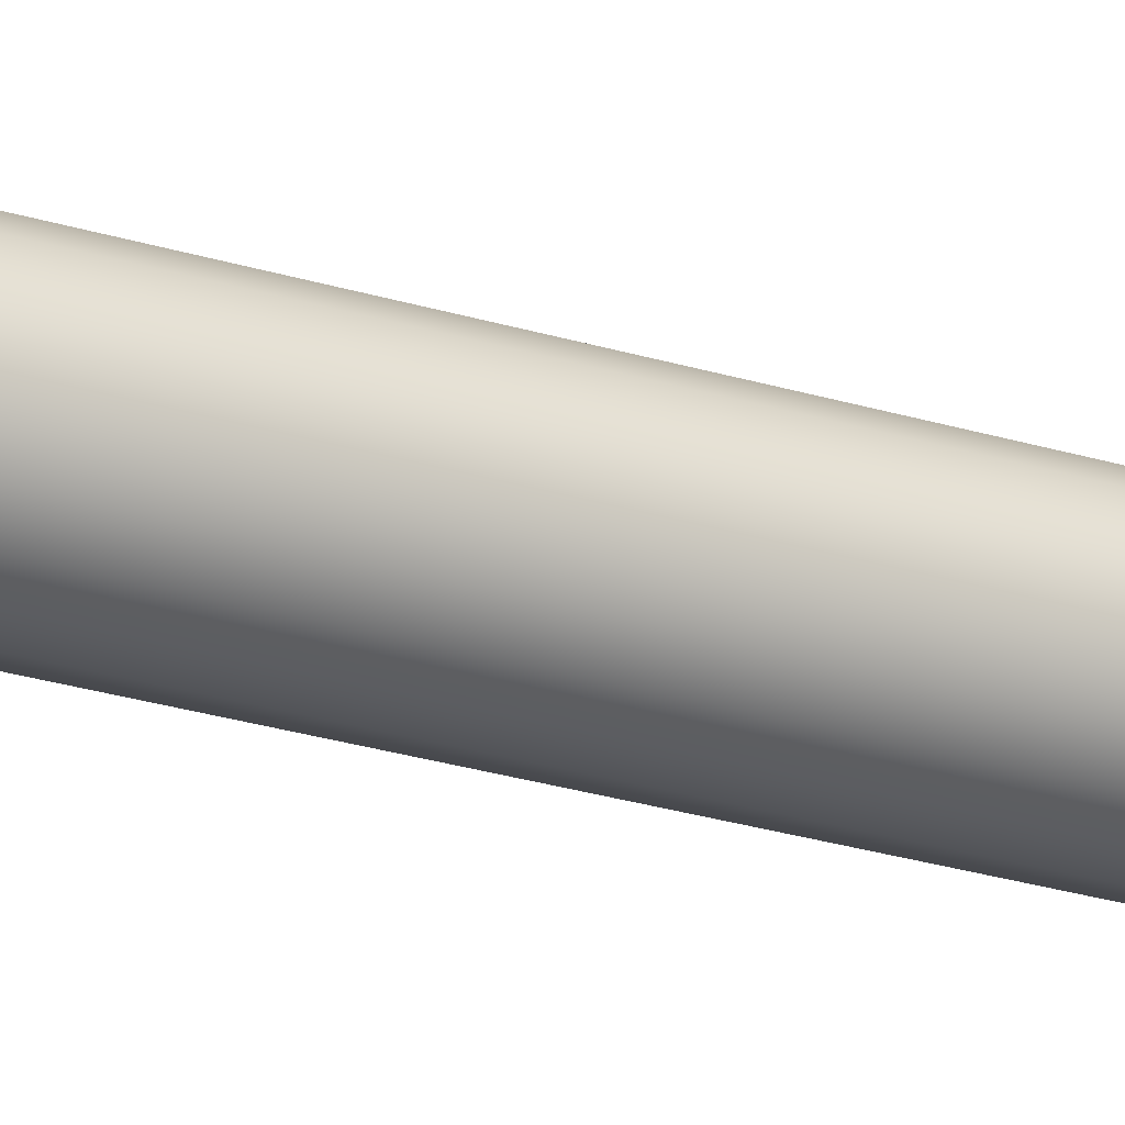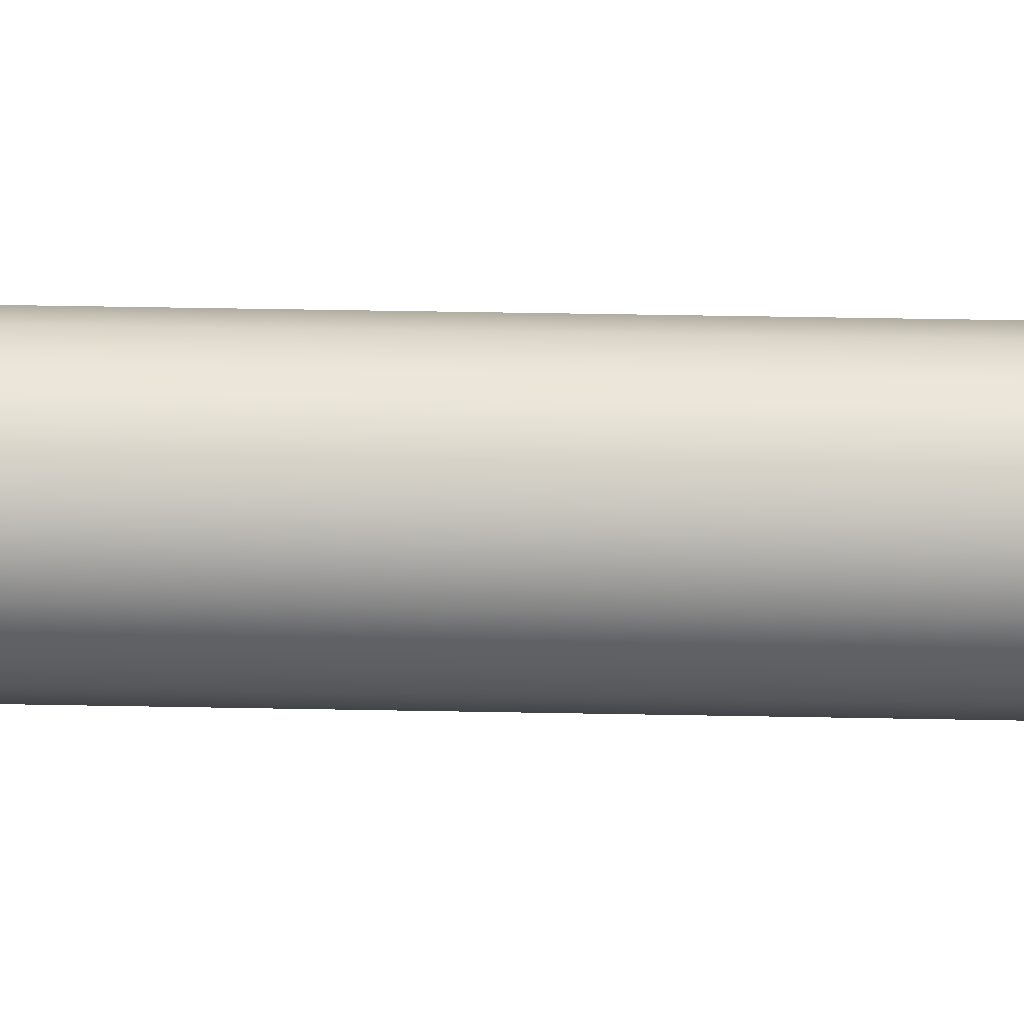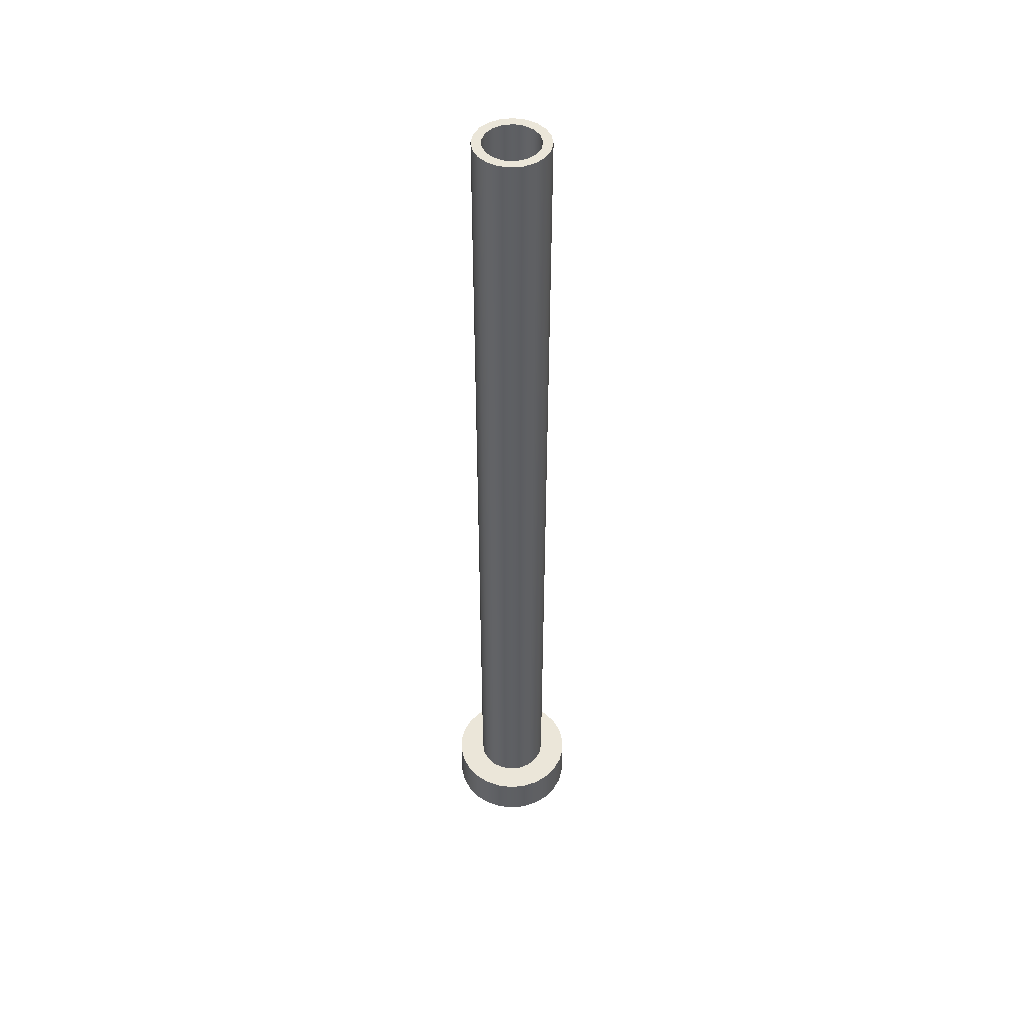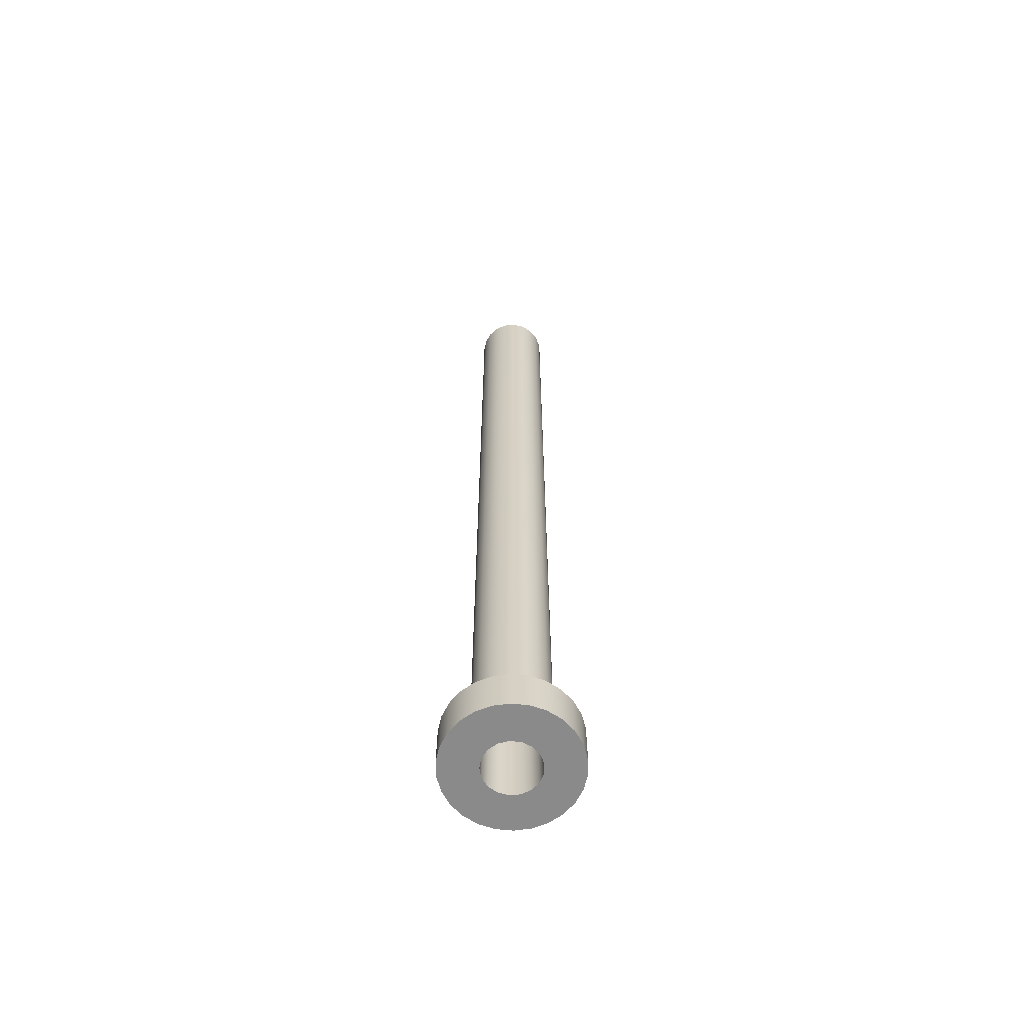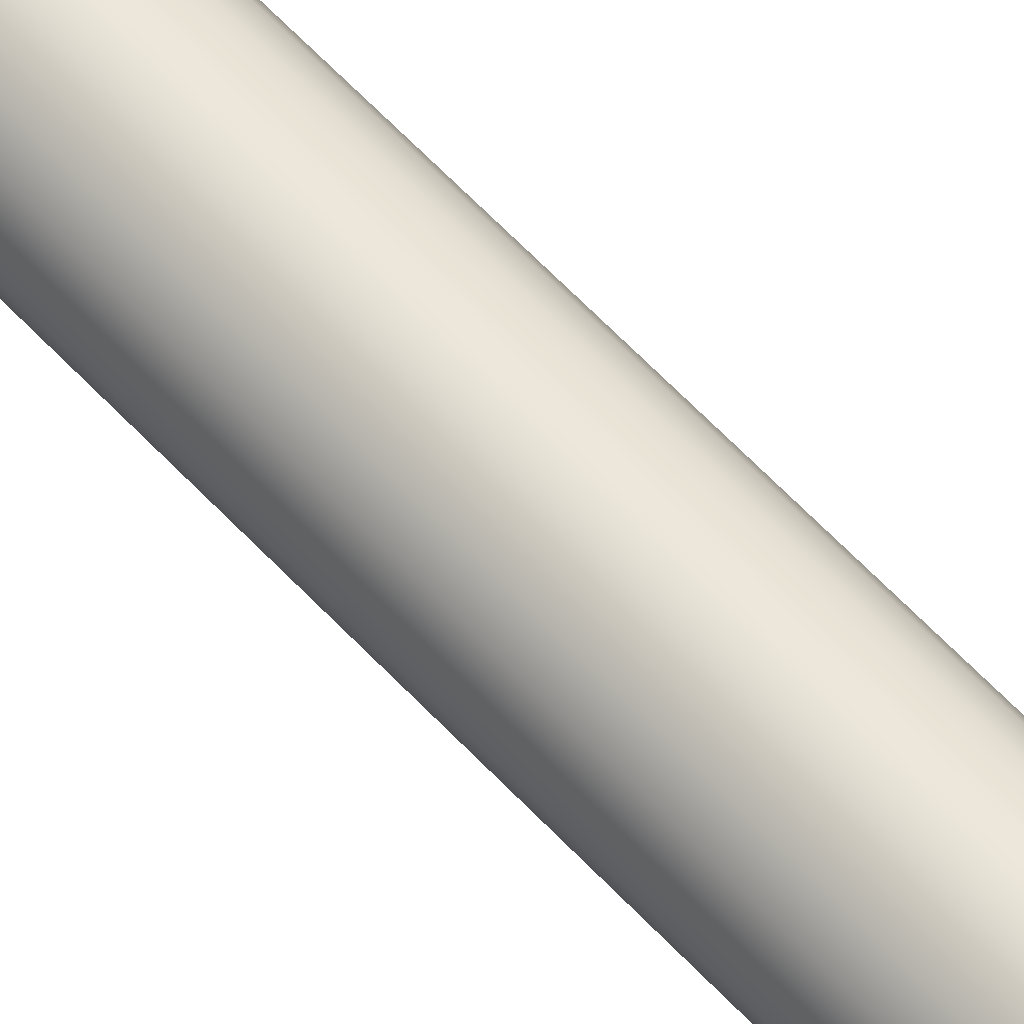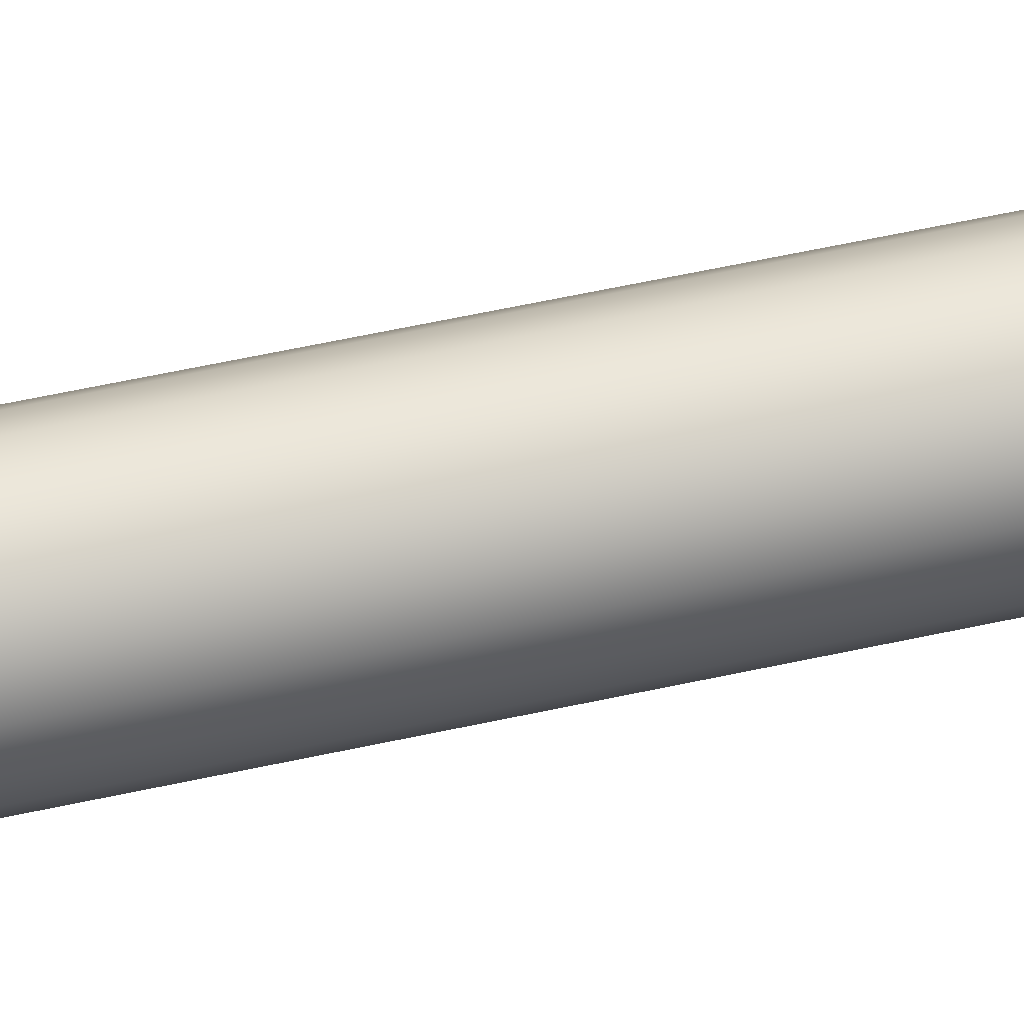
<metadata>
{"format":"obj","ext":"obj","renderer":"f3d","projection":"perspective","resolution":1024,"background":"white","views":[{"elev":-22.9,"azim":60.9,"up":"+Z"},{"elev":28.0,"azim":-88.1,"up":"+Z"},{"elev":47.4,"azim":145.6,"up":"+Y"},{"elev":-63.5,"azim":-75.0,"up":"+Y"},{"elev":61.6,"azim":137.2,"up":"+Z"},{"elev":50.4,"azim":75.9,"up":"+Z"}]}
</metadata>
<code>
v 0.3 0 -3.674e-17
v 0.2797 0 0.1084
v 0.2217 0 0.2021
v 0.1337 0 0.2685
v 0.02768 0 0.2987
v -0.0821 0 0.2885
v -0.1808 0 0.2394
v -0.2551 0 0.1579
v -0.2949 0 0.05512
v -0.2949 0 -0.05512
v -0.2551 0 -0.1579
v -0.1808 0 -0.2394
v -0.0821 0 -0.2885
v 0.02768 0 -0.2987
v 0.1337 0 -0.2685
v 0.2217 0 -0.2021
v 0.2797 0 -0.1084
v 0.3 10.5 -3.674e-17
v 0.2797 10.5 -0.1084
v 0.2217 10.5 -0.2021
v 0.1337 10.5 -0.2685
v 0.02768 10.5 -0.2987
v -0.0821 10.5 -0.2885
v -0.1808 10.5 -0.2394
v -0.2551 10.5 -0.1579
v -0.2949 10.5 -0.05512
v -0.2949 10.5 0.05512
v -0.2551 10.5 0.1579
v -0.1808 10.5 0.2394
v -0.0821 10.5 0.2885
v 0.02768 10.5 0.2987
v 0.1337 10.5 0.2685
v 0.2217 10.5 0.2021
v 0.2797 10.5 0.1084
v 0.3 0 -3.674e-17
v 0.3 10.5 -3.674e-17
v 0.4 10.5 -4.899e-17
v 0.3804 10.5 0.1236
v 0.3236 10.5 0.2351
v 0.2351 10.5 0.3236
v 0.1236 10.5 0.3804
v -2.449e-17 10.5 0.4
v -0.1236 10.5 0.3804
v -0.2351 10.5 0.3236
v -0.3236 10.5 0.2351
v -0.3804 10.5 0.1236
v -0.4 10.5 0
v -0.3804 10.5 -0.1236
v -0.3236 10.5 -0.2351
v -0.2351 10.5 -0.3236
v -0.1236 10.5 -0.3804
v -2.449e-17 10.5 -0.4
v 0.1236 10.5 -0.3804
v 0.2351 10.5 -0.3236
v 0.3236 10.5 -0.2351
v 0.3804 10.5 -0.1236
v 0.4 0.5 -4.899e-17
v 0.3804 0.5 -0.1236
v 0.3236 0.5 -0.2351
v 0.2351 0.5 -0.3236
v 0.1236 0.5 -0.3804
v -2.449e-17 0.5 -0.4
v -0.1236 0.5 -0.3804
v -0.2351 0.5 -0.3236
v -0.3236 0.5 -0.2351
v -0.3804 0.5 -0.1236
v -0.4 0.5 0
v -0.3804 0.5 0.1236
v -0.3236 0.5 0.2351
v -0.2351 0.5 0.3236
v -0.1236 0.5 0.3804
v -2.449e-17 0.5 0.4
v 0.1236 0.5 0.3804
v 0.2351 0.5 0.3236
v 0.3236 0.5 0.2351
v 0.3804 0.5 0.1236
v 0.4 0.5 -4.899e-17
v 0.4 10.5 -4.899e-17
v 0.3 10.5 -3.674e-17
v 0.2797 10.5 0.1084
v 0.2217 10.5 0.2021
v 0.1337 10.5 0.2685
v 0.02768 10.5 0.2987
v -0.0821 10.5 0.2885
v -0.1808 10.5 0.2394
v -0.2551 10.5 0.1579
v -0.2949 10.5 0.05512
v -0.2949 10.5 -0.05512
v -0.2551 10.5 -0.1579
v -0.1808 10.5 -0.2394
v -0.0821 10.5 -0.2885
v 0.02768 10.5 -0.2987
v 0.1337 10.5 -0.2685
v 0.2217 10.5 -0.2021
v 0.2797 10.5 -0.1084
v 0.4 10.5 -4.899e-17
v 0.3804 10.5 -0.1236
v 0.3236 10.5 -0.2351
v 0.2351 10.5 -0.3236
v 0.1236 10.5 -0.3804
v -2.449e-17 10.5 -0.4
v -0.1236 10.5 -0.3804
v -0.2351 10.5 -0.3236
v -0.3236 10.5 -0.2351
v -0.3804 10.5 -0.1236
v -0.4 10.5 0
v -0.3804 10.5 0.1236
v -0.3236 10.5 0.2351
v -0.2351 10.5 0.3236
v -0.1236 10.5 0.3804
v -2.449e-17 10.5 0.4
v 0.1236 10.5 0.3804
v 0.2351 10.5 0.3236
v 0.3236 10.5 0.2351
v 0.3804 10.5 0.1236
v -0.7 0.5 8.573e-17
v -0.6797 0.5 -0.1675
v -0.6198 0.5 -0.3253
v -0.524 0.5 -0.4642
v -0.3976 0.5 -0.5761
v -0.2482 0.5 -0.6545
v -0.08438 0.5 -0.6949
v 0.08438 0.5 -0.6949
v 0.2482 0.5 -0.6545
v 0.3976 0.5 -0.5761
v 0.524 0.5 -0.4642
v 0.6198 0.5 -0.3253
v 0.6797 0.5 -0.1675
v 0.7 0.5 0
v 0.6797 0.5 0.1675
v 0.6198 0.5 0.3253
v 0.524 0.5 0.4642
v 0.3976 0.5 0.5761
v 0.2482 0.5 0.6545
v 0.08438 0.5 0.6949
v -0.08438 0.5 0.6949
v -0.2482 0.5 0.6545
v -0.3976 0.5 0.5761
v -0.524 0.5 0.4642
v -0.6198 0.5 0.3253
v -0.6797 0.5 0.1675
v -0.7 0 8.573e-17
v -0.6797 0 0.1675
v -0.6198 0 0.3253
v -0.524 0 0.4642
v -0.3976 0 0.5761
v -0.2482 0 0.6545
v -0.08438 0 0.6949
v 0.08438 0 0.6949
v 0.2482 0 0.6545
v 0.3976 0 0.5761
v 0.524 0 0.4642
v 0.6198 0 0.3253
v 0.6797 0 0.1675
v 0.7 0 0
v 0.6797 0 -0.1675
v 0.6198 0 -0.3253
v 0.524 0 -0.4642
v 0.3976 0 -0.5761
v 0.2482 0 -0.6545
v 0.08438 0 -0.6949
v -0.08438 0 -0.6949
v -0.2482 0 -0.6545
v -0.3976 0 -0.5761
v -0.524 0 -0.4642
v -0.6198 0 -0.3253
v -0.6797 0 -0.1675
v -0.7 0 8.573e-17
v -0.7 0.5 8.573e-17
v 0.4 0.5 -4.899e-17
v 0.3804 0.5 0.1236
v 0.3236 0.5 0.2351
v 0.2351 0.5 0.3236
v 0.1236 0.5 0.3804
v -2.449e-17 0.5 0.4
v -0.1236 0.5 0.3804
v -0.2351 0.5 0.3236
v -0.3236 0.5 0.2351
v -0.3804 0.5 0.1236
v -0.4 0.5 0
v -0.3804 0.5 -0.1236
v -0.3236 0.5 -0.2351
v -0.2351 0.5 -0.3236
v -0.1236 0.5 -0.3804
v -2.449e-17 0.5 -0.4
v 0.1236 0.5 -0.3804
v 0.2351 0.5 -0.3236
v 0.3236 0.5 -0.2351
v 0.3804 0.5 -0.1236
v -0.7 0.5 8.573e-17
v -0.6797 0.5 0.1675
v -0.6198 0.5 0.3253
v -0.524 0.5 0.4642
v -0.3976 0.5 0.5761
v -0.2482 0.5 0.6545
v -0.08438 0.5 0.6949
v 0.08438 0.5 0.6949
v 0.2482 0.5 0.6545
v 0.3976 0.5 0.5761
v 0.524 0.5 0.4642
v 0.6198 0.5 0.3253
v 0.6797 0.5 0.1675
v 0.7 0.5 0
v 0.6797 0.5 -0.1675
v 0.6198 0.5 -0.3253
v 0.524 0.5 -0.4642
v 0.3976 0.5 -0.5761
v 0.2482 0.5 -0.6545
v 0.08438 0.5 -0.6949
v -0.08438 0.5 -0.6949
v -0.2482 0.5 -0.6545
v -0.3976 0.5 -0.5761
v -0.524 0.5 -0.4642
v -0.6198 0.5 -0.3253
v -0.6797 0.5 -0.1675
v 0.3 0 -3.674e-17
v 0.2797 0 -0.1084
v 0.2217 0 -0.2021
v 0.1337 0 -0.2685
v 0.02768 0 -0.2987
v -0.0821 0 -0.2885
v -0.1808 0 -0.2394
v -0.2551 0 -0.1579
v -0.2949 0 -0.05512
v -0.2949 0 0.05512
v -0.2551 0 0.1579
v -0.1808 0 0.2394
v -0.0821 0 0.2885
v 0.02768 0 0.2987
v 0.1337 0 0.2685
v 0.2217 0 0.2021
v 0.2797 0 0.1084
v -0.7 0 8.573e-17
v -0.6797 0 -0.1675
v -0.6198 0 -0.3253
v -0.524 0 -0.4642
v -0.3976 0 -0.5761
v -0.2482 0 -0.6545
v -0.08438 0 -0.6949
v 0.08438 0 -0.6949
v 0.2482 0 -0.6545
v 0.3976 0 -0.5761
v 0.524 0 -0.4642
v 0.6198 0 -0.3253
v 0.6797 0 -0.1675
v 0.7 0 0
v 0.6797 0 0.1675
v 0.6198 0 0.3253
v 0.524 0 0.4642
v 0.3976 0 0.5761
v 0.2482 0 0.6545
v 0.08438 0 0.6949
v -0.08438 0 0.6949
v -0.2482 0 0.6545
v -0.3976 0 0.5761
v -0.524 0 0.4642
v -0.6198 0 0.3253
v -0.6797 0 0.1675
g d181d012-e2b5-11ea-be70-54bf646e7e1f
f 2 34 1
f 1 34 36
f 35 18 17
f 17 18 19
f 17 19 16
f 16 19 20
f 16 20 15
f 15 20 21
f 15 21 14
f 14 21 22
f 14 22 13
f 13 22 23
f 13 23 12
f 12 23 24
f 12 24 11
f 11 24 25
f 11 25 10
f 10 25 26
f 10 26 9
f 9 26 27
f 9 27 8
f 8 27 28
f 8 28 7
f 7 28 29
f 7 29 6
f 6 29 30
f 6 30 5
f 5 30 31
f 5 31 4
f 4 31 32
f 4 32 3
f 3 32 33
f 3 33 2
f 2 33 34
g d14208ca-e2b5-11ea-98ae-54bf646e7e1f
f 38 76 37
f 37 76 77
f 78 57 56
f 56 57 58
f 56 58 55
f 55 58 59
f 55 59 54
f 54 59 60
f 54 60 53
f 53 60 61
f 53 61 52
f 52 61 62
f 52 62 51
f 51 62 63
f 51 63 50
f 50 63 64
f 50 64 49
f 49 64 65
f 49 65 48
f 48 65 66
f 48 66 47
f 47 66 67
f 47 67 46
f 46 67 68
f 46 68 45
f 45 68 69
f 45 69 44
f 44 69 70
f 44 70 43
f 43 70 71
f 43 71 42
f 42 71 72
f 42 72 41
f 41 72 73
f 41 73 40
f 40 73 74
f 40 74 39
f 39 74 75
f 39 75 38
f 38 75 76
g d14452be-e2b5-11ea-b3a7-54bf646e7e1f
f 80 115 79
f 79 115 96
f 79 96 97
f 115 80 114
f 114 80 81
f 114 81 113
f 113 81 82
f 113 82 112
f 112 82 83
f 112 83 111
f 111 83 84
f 111 84 110
f 110 84 85
f 110 85 109
f 109 85 108
f 108 85 86
f 108 86 107
f 107 86 87
f 107 87 106
f 106 87 88
f 106 88 105
f 105 88 89
f 105 89 104
f 104 89 90
f 104 90 103
f 103 90 102
f 102 90 91
f 102 91 101
f 101 91 92
f 101 92 100
f 100 92 93
f 100 93 99
f 99 93 94
f 99 94 98
f 98 94 95
f 98 95 97
f 97 95 79
g d0fc9c1c-e2b5-11ea-b7a3-54bf646e7e1f
f 117 167 116
f 116 167 168
f 169 142 141
f 141 142 143
f 141 143 140
f 140 143 144
f 140 144 139
f 139 144 145
f 139 145 138
f 138 145 146
f 138 146 137
f 137 146 147
f 137 147 136
f 136 147 148
f 136 148 135
f 135 148 149
f 135 149 134
f 134 149 150
f 134 150 133
f 133 150 151
f 133 151 132
f 132 151 152
f 132 152 131
f 131 152 153
f 131 153 130
f 130 153 154
f 130 154 129
f 129 154 155
f 129 155 128
f 128 155 156
f 128 156 127
f 127 156 157
f 127 157 126
f 126 157 158
f 126 158 125
f 125 158 159
f 125 159 124
f 124 159 160
f 124 160 123
f 123 160 161
f 123 161 122
f 122 161 162
f 122 162 121
f 121 162 163
f 121 163 120
f 120 163 164
f 120 164 119
f 119 164 165
f 119 165 118
f 118 165 166
f 118 166 117
f 117 166 167
g d1026864-e2b5-11ea-befa-54bf646e7e1f
f 171 202 170
f 170 202 203
f 170 203 204
f 202 171 201
f 201 171 172
f 201 172 200
f 200 172 173
f 200 173 199
f 199 173 198
f 198 173 174
f 198 174 197
f 197 174 175
f 197 175 196
f 196 175 176
f 196 176 195
f 195 176 177
f 195 177 194
f 194 177 193
f 193 177 178
f 193 178 192
f 192 178 179
f 192 179 191
f 191 179 180
f 191 180 190
f 190 180 215
f 215 180 181
f 215 181 214
f 214 181 182
f 214 182 213
f 213 182 183
f 213 183 212
f 212 183 211
f 211 183 184
f 211 184 210
f 210 184 185
f 210 185 209
f 209 185 186
f 209 186 208
f 208 186 187
f 208 187 207
f 207 187 206
f 206 187 188
f 206 188 205
f 205 188 189
f 205 189 204
f 204 189 170
g d1048b4a-e2b5-11ea-bd8d-54bf646e7e1f
f 217 245 216
f 216 245 246
f 216 246 247
f 245 217 244
f 244 217 218
f 244 218 243
f 243 218 242
f 242 218 219
f 242 219 241
f 241 219 220
f 241 220 240
f 240 220 239
f 239 220 221
f 239 221 238
f 238 221 222
f 238 222 237
f 237 222 236
f 236 222 223
f 236 223 235
f 235 223 224
f 235 224 234
f 234 224 233
f 233 224 225
f 233 225 258
f 258 225 257
f 257 225 226
f 257 226 256
f 256 226 227
f 256 227 255
f 255 227 254
f 254 227 228
f 254 228 253
f 253 228 229
f 253 229 252
f 252 229 251
f 251 229 230
f 251 230 250
f 250 230 231
f 250 231 249
f 249 231 248
f 248 231 232
f 248 232 247
f 247 232 216

</code>
